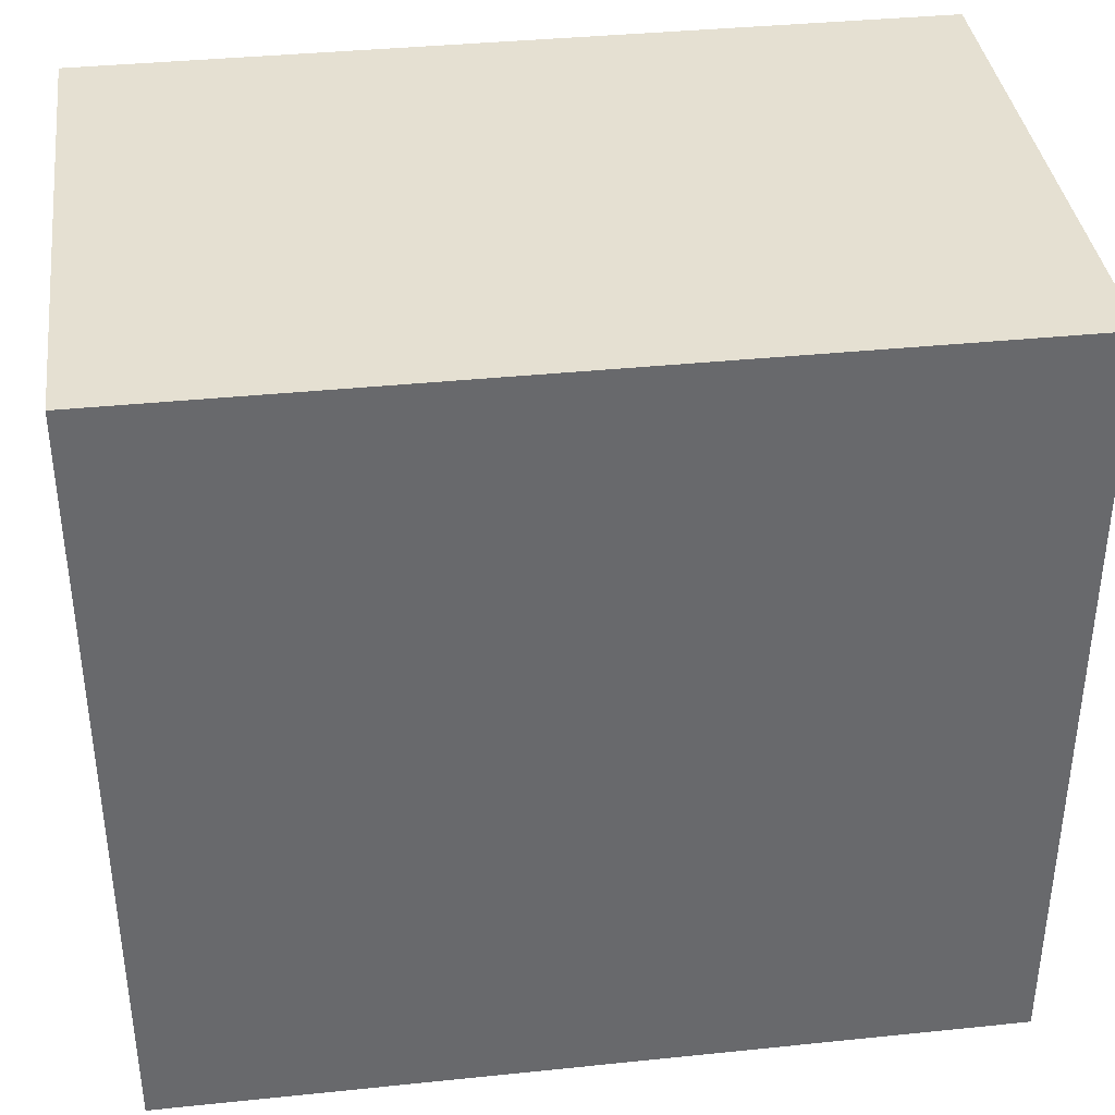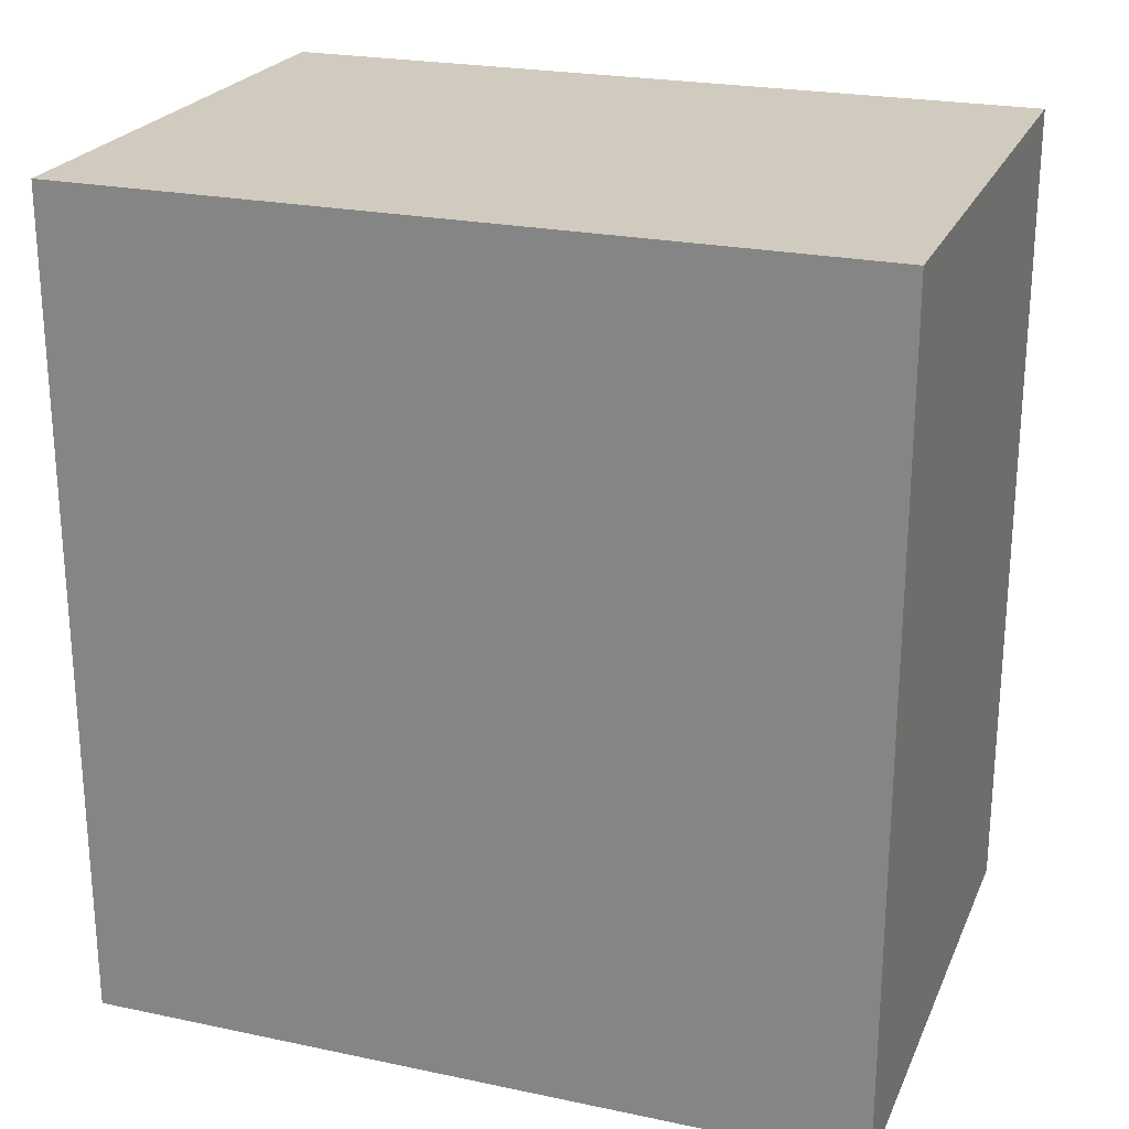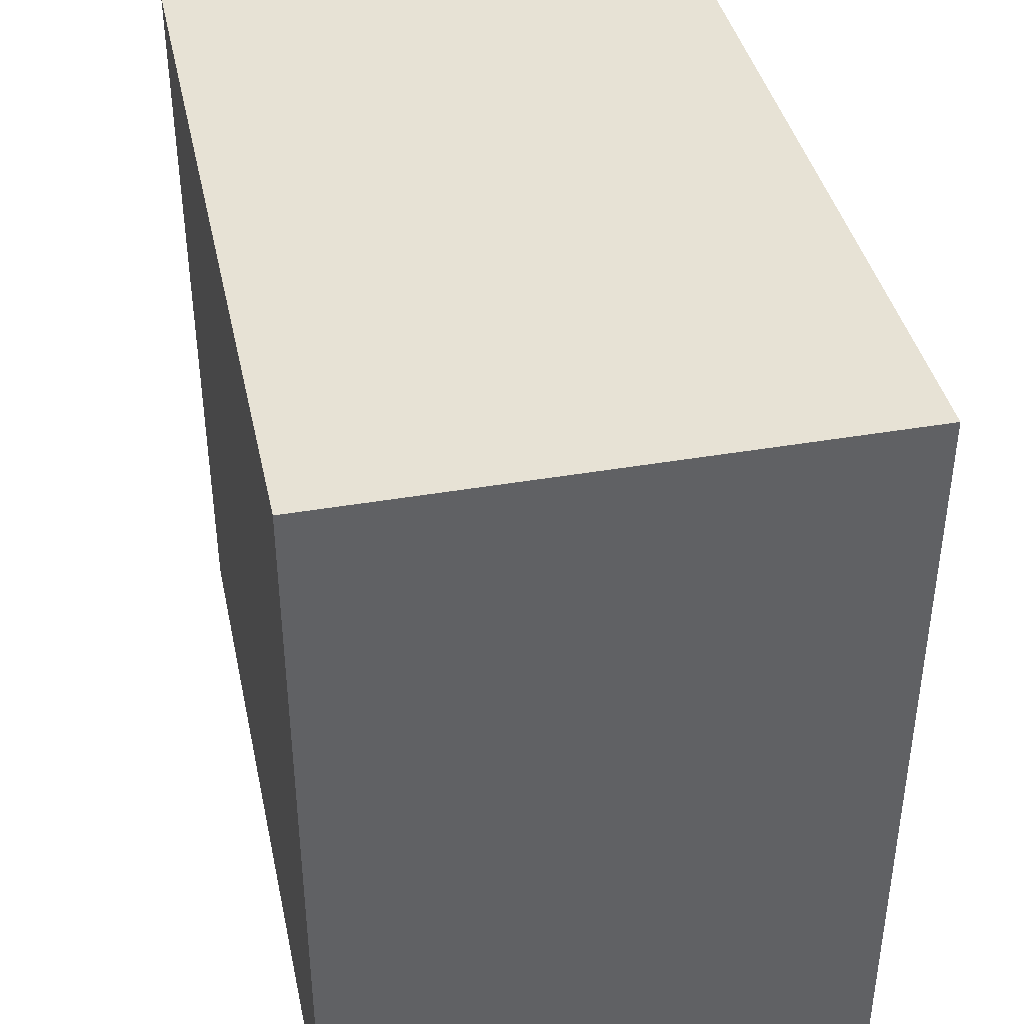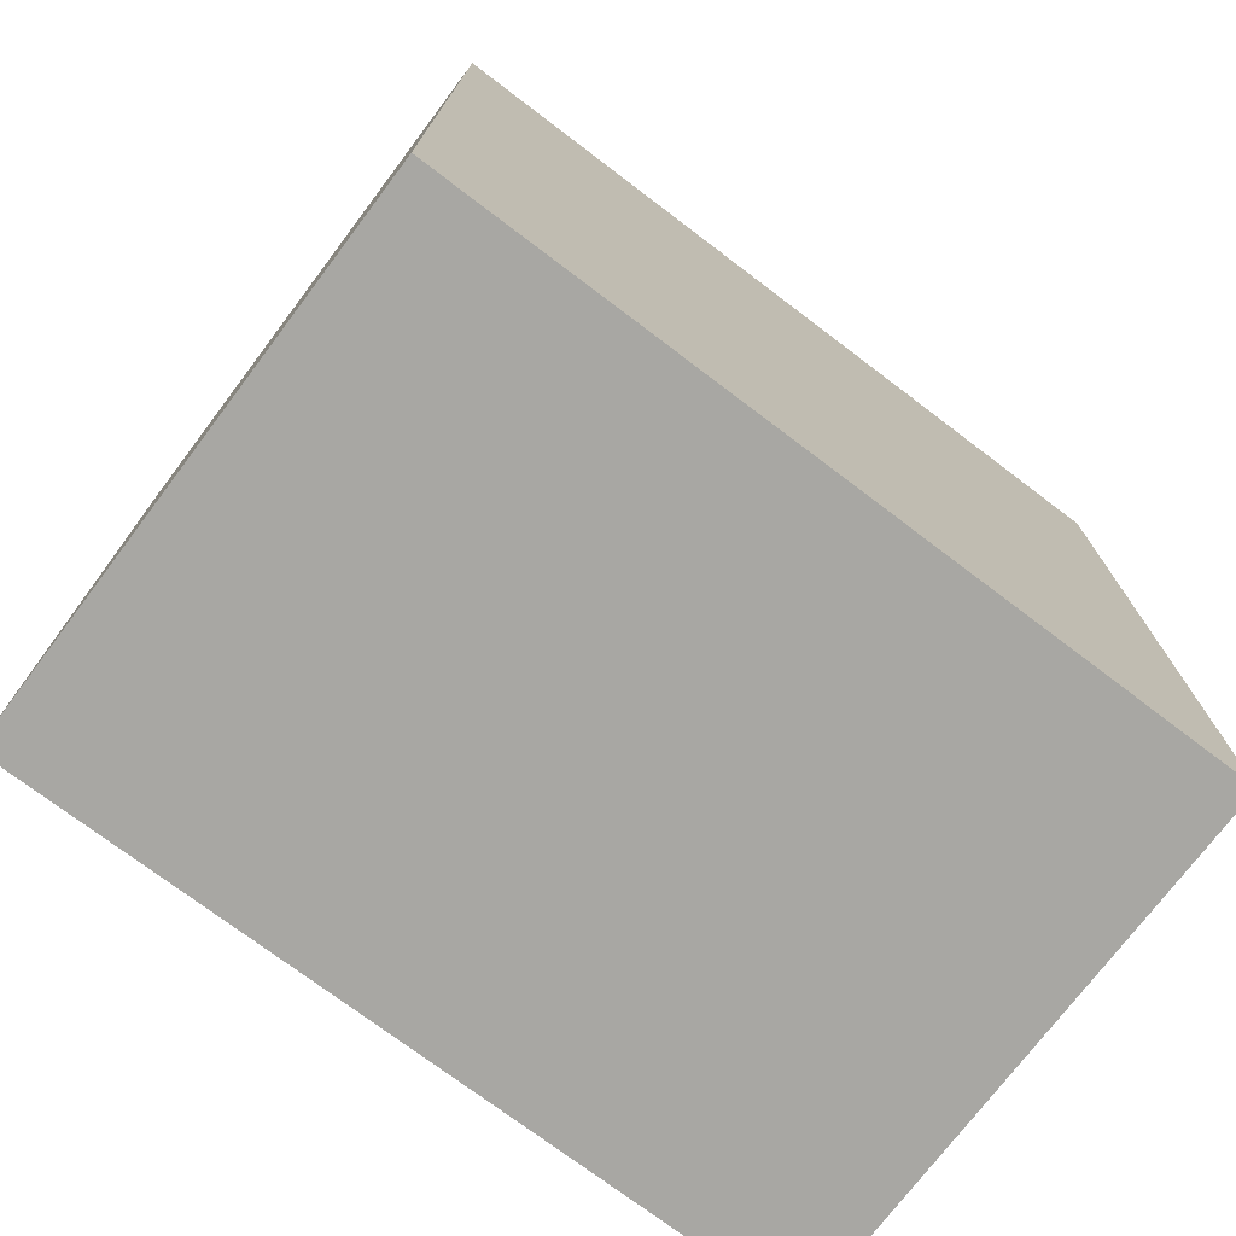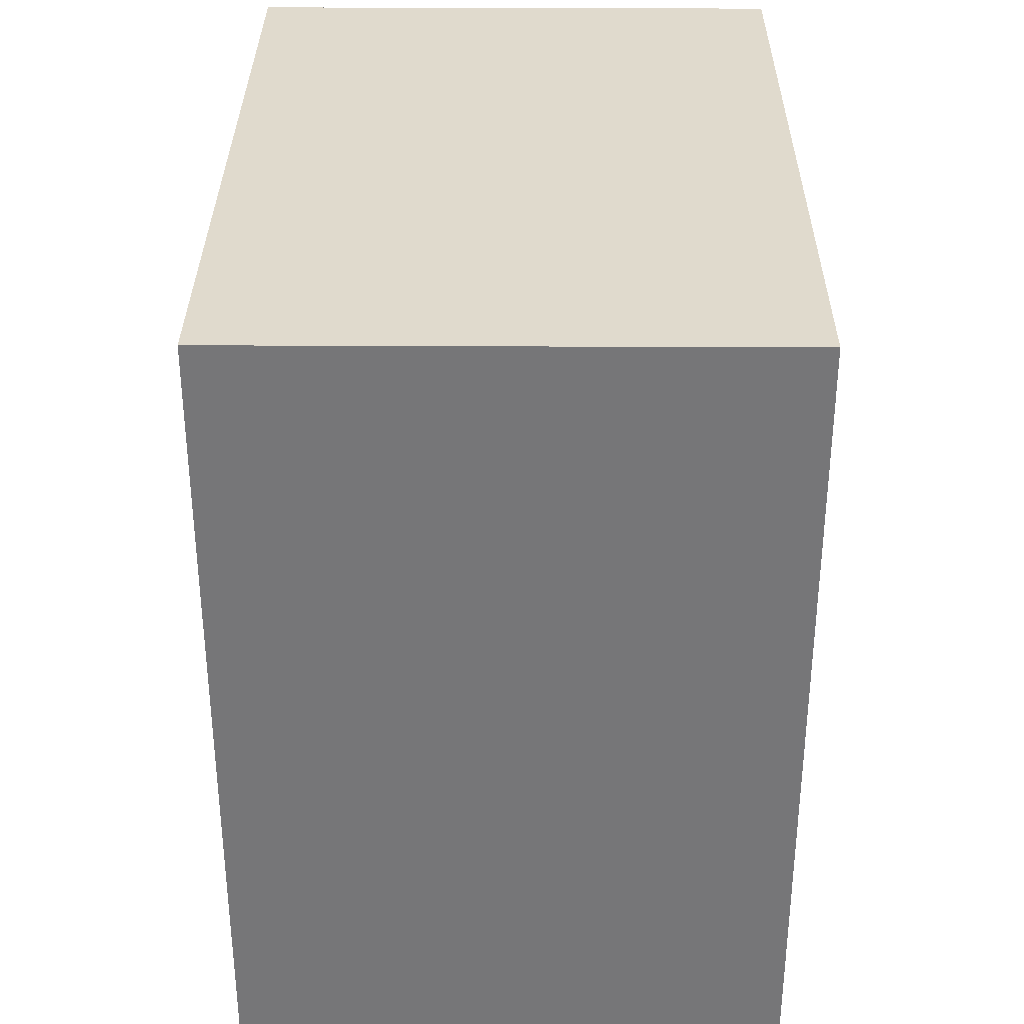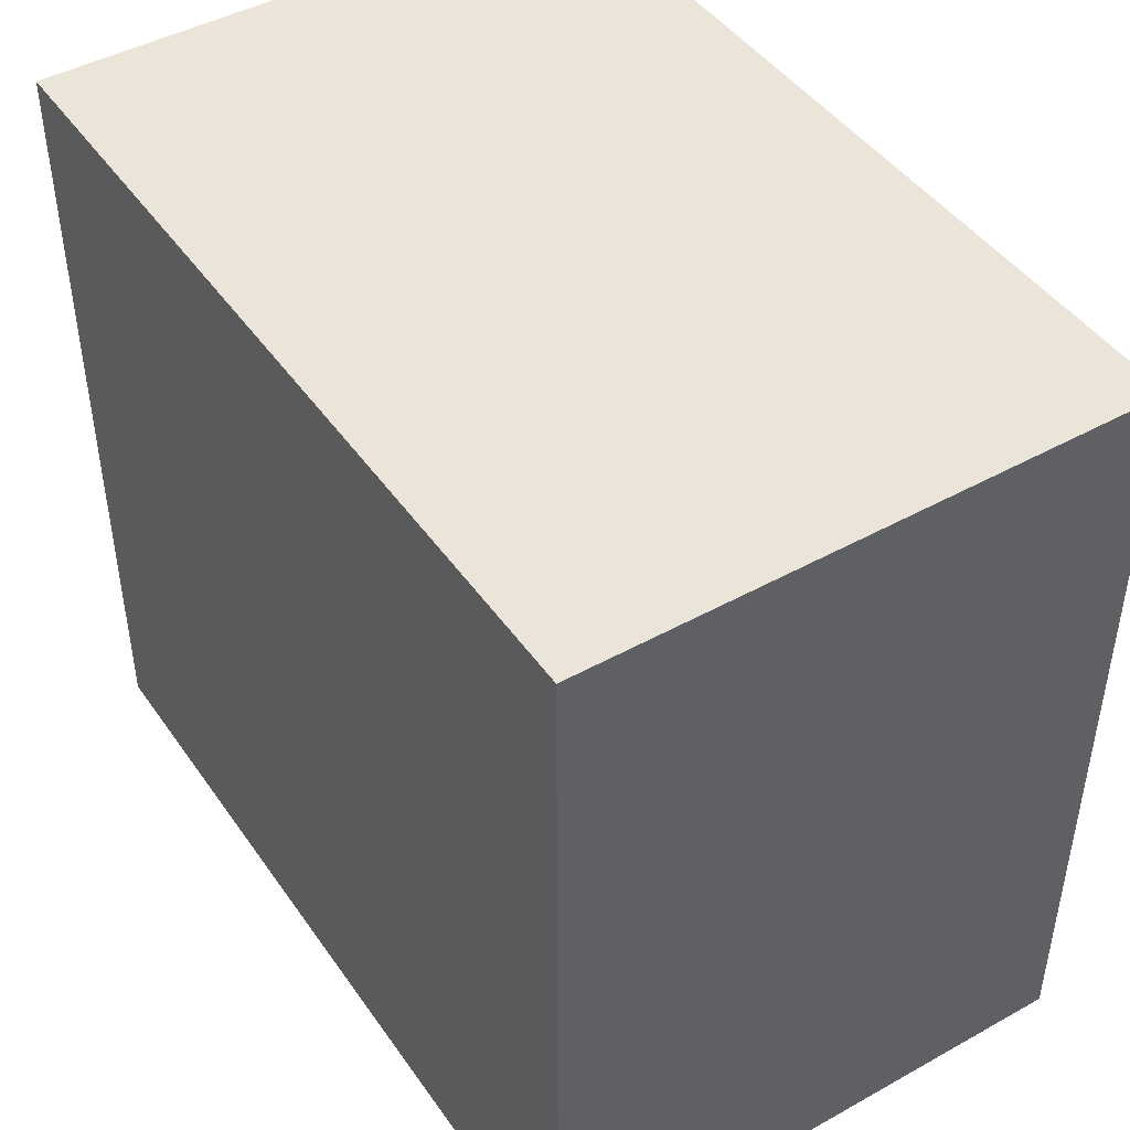
<metadata>
{"format":"obj","ext":"obj","renderer":"f3d","projection":"perspective","resolution":1024,"background":"white","views":[{"elev":37.6,"azim":-97.5,"up":"+Z"},{"elev":23.4,"azim":109.5,"up":"+Y"},{"elev":40.1,"azim":167.9,"up":"+Z"},{"elev":-74.4,"azim":-127.1,"up":"+Y"},{"elev":33.1,"azim":-179.6,"up":"+Y"},{"elev":45.2,"azim":147.3,"up":"+Z"}]}
</metadata>
<code>
o Mano1
v -4.59 -0.622 1.08
v -4.59 0.6363 1.08
v -4.59 -0.622 -0.09206
v -4.59 0.6363 -0.09206
v -3.761 -0.622 1.08
v -3.761 0.6363 1.08
v -3.761 -0.622 -0.09206
v -3.761 0.6363 -0.09206
f 2 3 1
f 4 7 3
f 8 5 7
f 6 1 5
f 7 1 3
f 4 6 8
f 2 4 3
f 4 8 7
f 8 6 5
f 6 2 1
f 7 5 1
f 4 2 6

</code>
